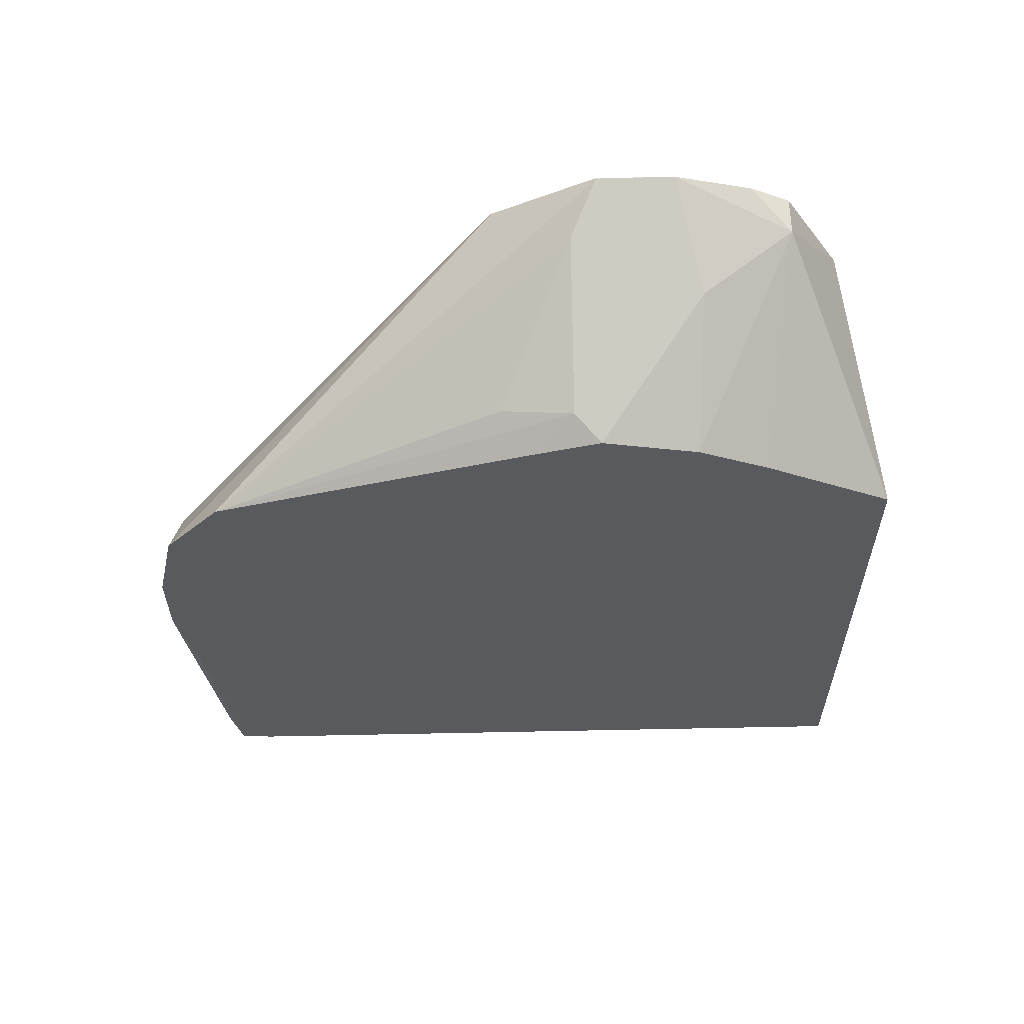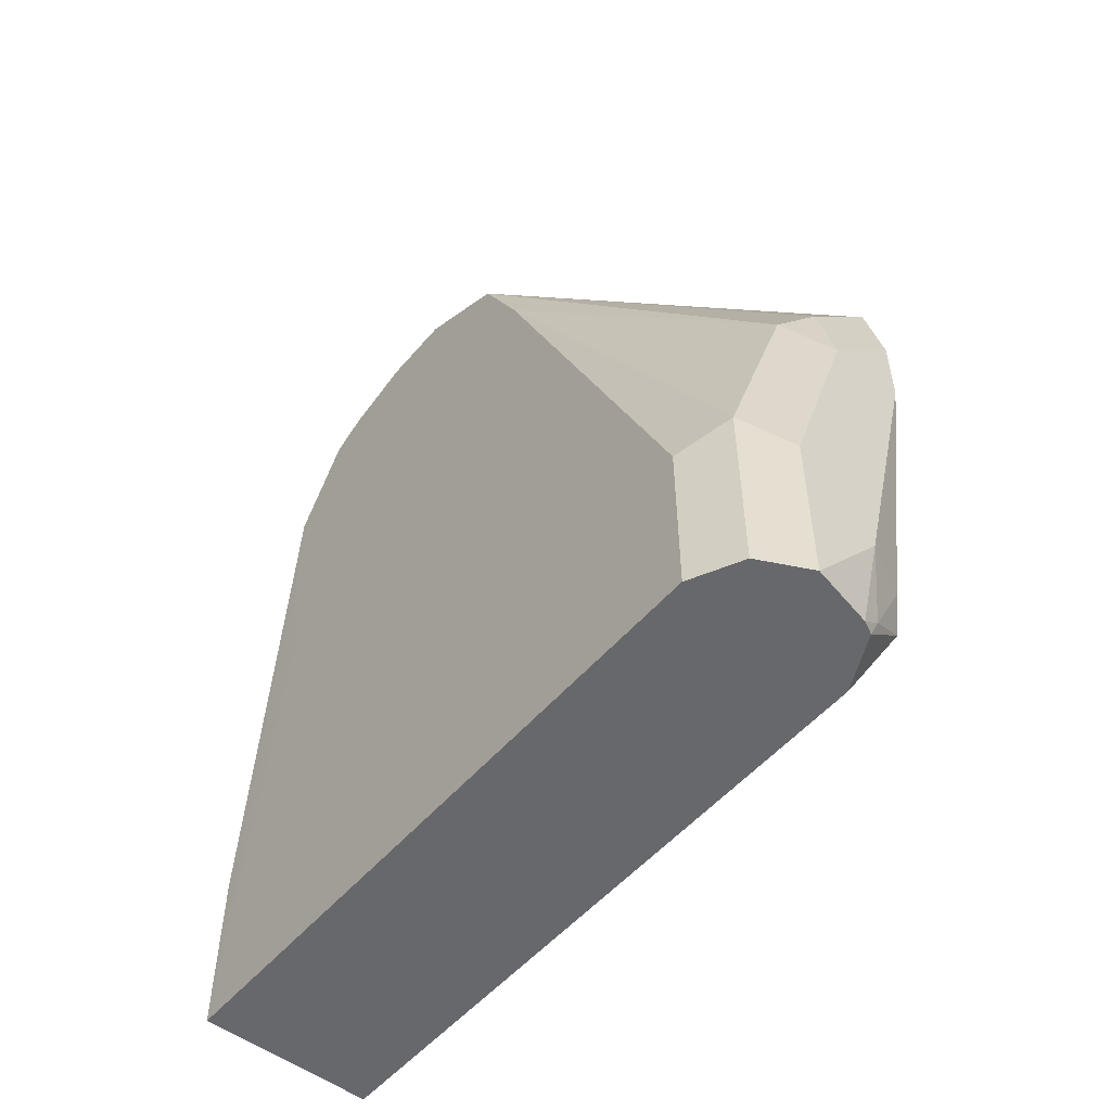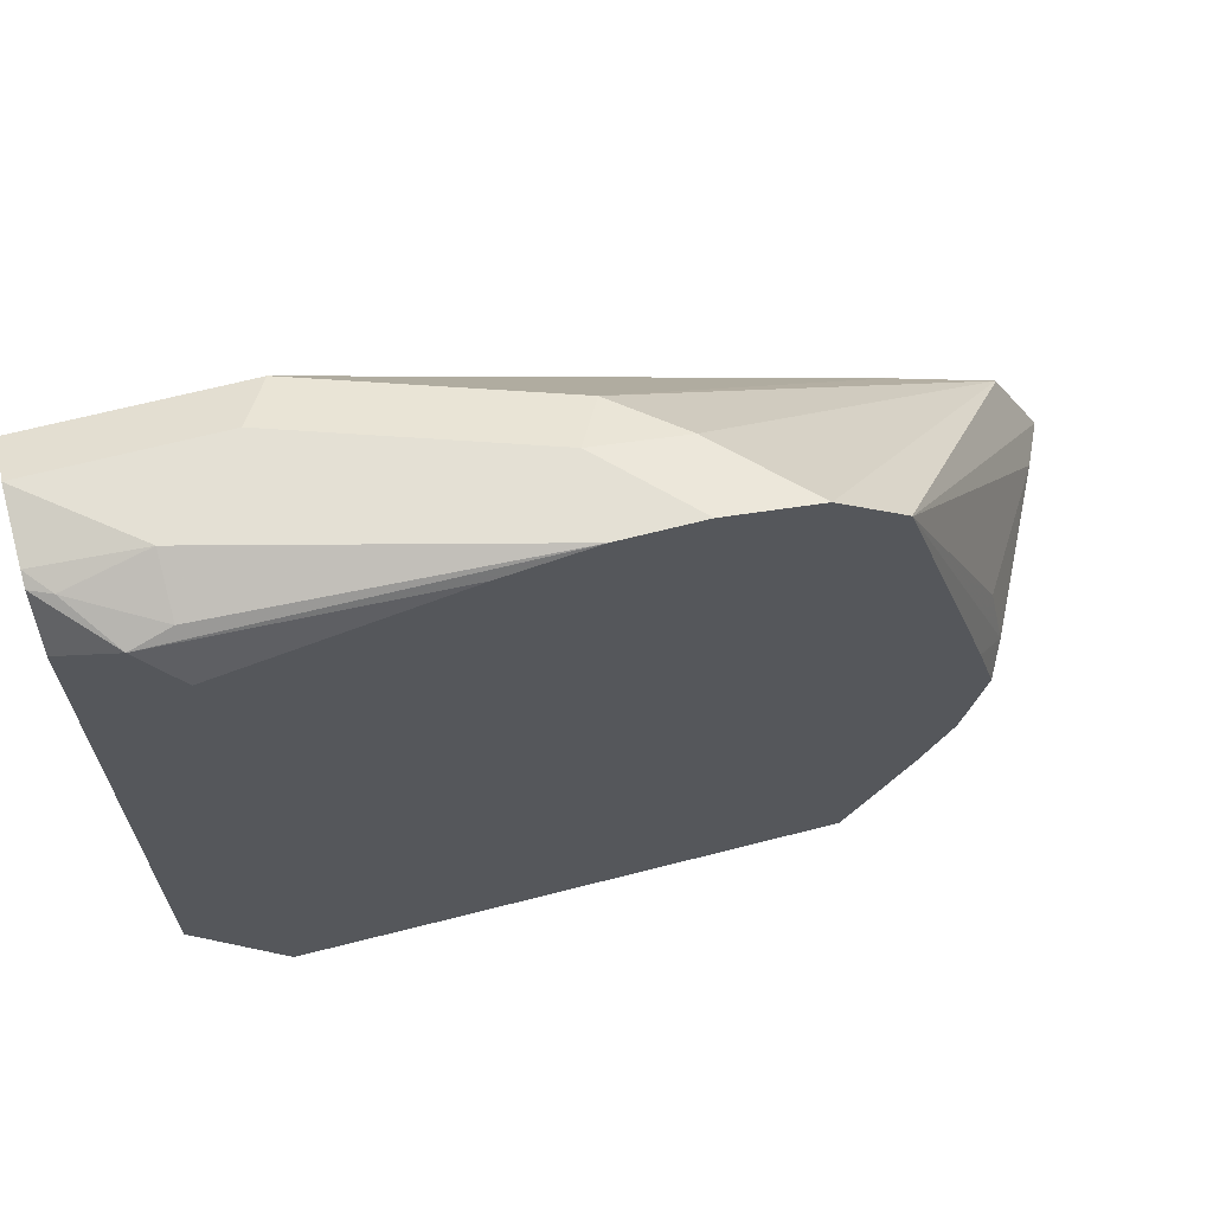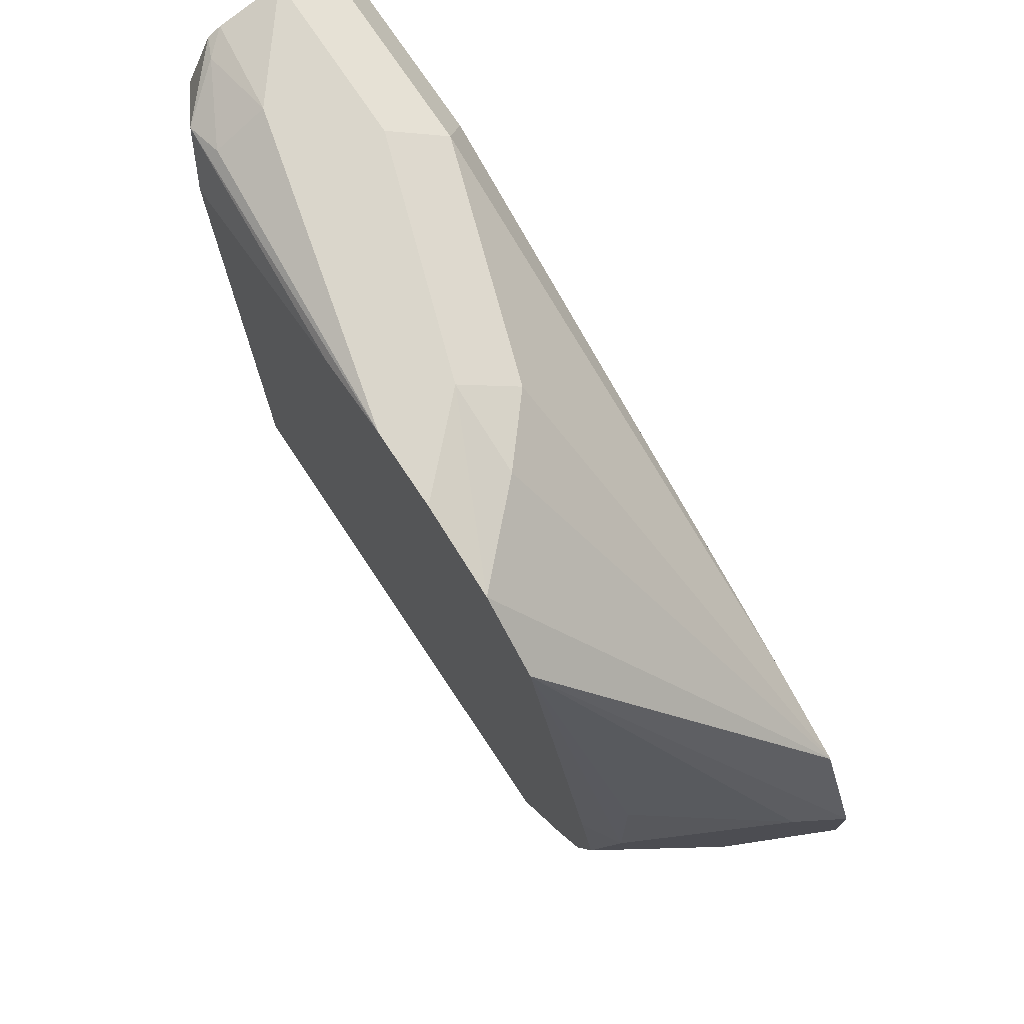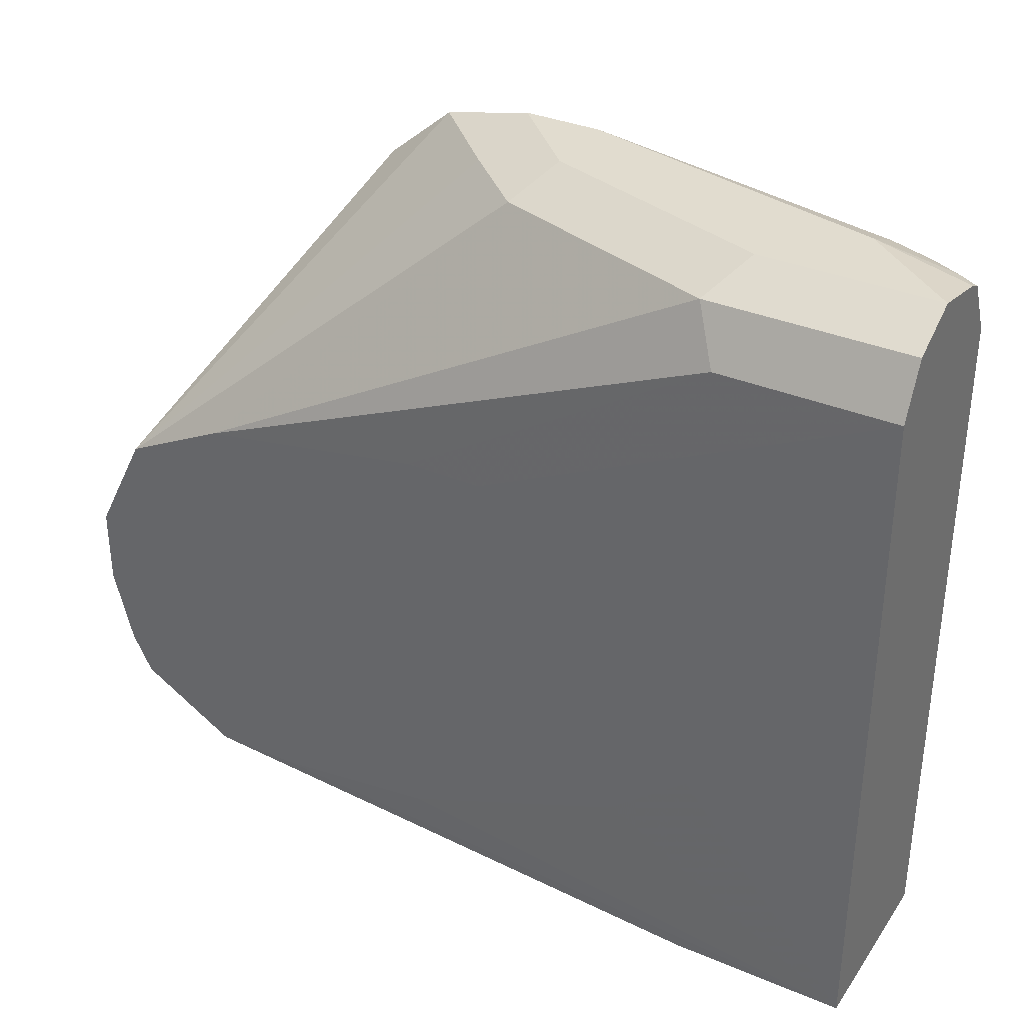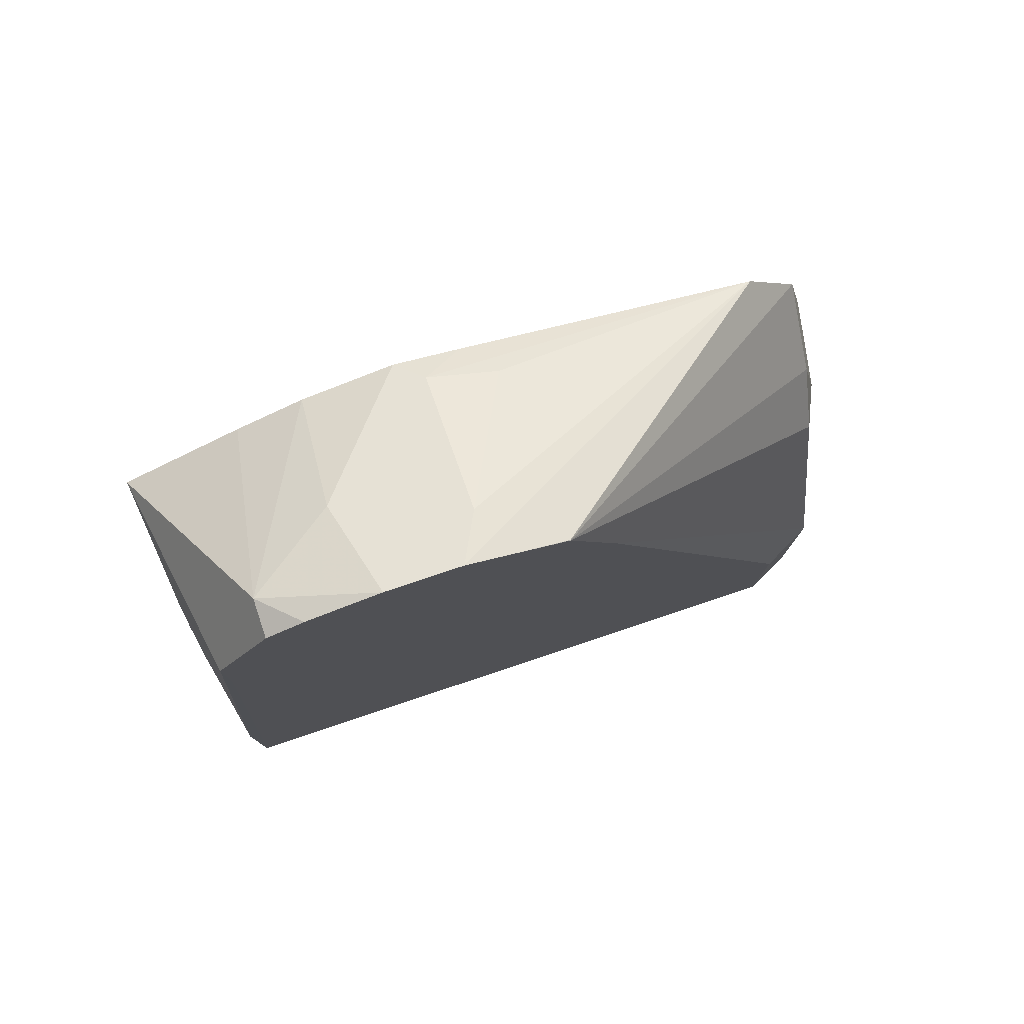
<metadata>
{"format":"obj","ext":"obj","renderer":"f3d","projection":"perspective","resolution":1024,"background":"white","views":[{"elev":58.9,"azim":-91.2,"up":"+Z"},{"elev":-52.5,"azim":140.8,"up":"+Z"},{"elev":66.0,"azim":-104.5,"up":"+Y"},{"elev":73.8,"azim":-33.6,"up":"+Y"},{"elev":34.5,"azim":119.6,"up":"+Y"},{"elev":78.6,"azim":71.5,"up":"+Z"}]}
</metadata>
<code>
v 0.3224 0.6448 0.05614
v 0.3439 0.634 0.05614
v 0.2955 0.6388 0.05614
v 0.2902 0.6448 0.09673
v 0.3224 0.6448 0.129
v 0.3546 0.6125 0.05614
v 0.3439 0.634 0.1397
v 0.2899 0.636 0.05614
v 0.2861 0.6367 0.06449
v 0.2687 0.634 0.09673
v 0.2577 0.6448 0.2259
v 0.2902 0.6448 0.2257
v 0.3548 0.5154 0.1294
v 0.3546 0.3282 0.05614
v 0.3546 0.6125 0.129
v 0.3548 0.5318 0.2255
v 0.3116 0.634 0.2364
v 0.3548 0.5158 0.3546
v 0.2809 0.6179 0.05614
v 0.266 0.6286 0.08063
v 0.2577 0.6448 0.2581
v 0.2577 0.6376 0.1901
v 0.2577 0.6367 0.2949
v 0.2902 0.6367 0.2619
v 0.3548 0.4193 0.1294
v 0.2782 0.3282 0.05614
v 0.3548 0.3925 0.162
v 0.3548 0.391 0.1641
v 0.3548 0.3546 0.2579
v 0.3548 0.3465 0.3263
v 0.3546 0.3282 0.129
v 0.3548 0.5158 0.3544
v 0.3548 0.5318 0.2577
v 0.3548 0.4944 0.3974
v 0.3548 0.5051 0.376
v 0.2782 0.6125 0.05614
v 0.2579 0.6125 0.09673
v 0.2687 0.6125 0.07523
v 0.2577 0.636 0.1851
v 0.2577 0.613 0.3226
v 0.3548 0.4943 0.3975
v 0.2687 0.3282 0.07523
v 0.3548 0.3465 0.3628
v 0.3237 0.3282 0.2257
v 0.2579 0.3282 0.09673
v 0.2577 0.6125 0.1616
v 0.2577 0.6125 0.3228
v 0.3548 0.4514 0.4191
v 0.3546 0.4943 0.3976
v 0.3548 0.4729 0.4083
v 0.3548 0.3708 0.403
v 0.3385 0.3708 0.403
v 0.2577 0.3282 0.3228
v 0.3051 0.3282 0.2661
v 0.3132 0.3282 0.2497
v 0.2577 0.3282 0.1616
v 0.2577 0.354 0.1616
v 0.2577 0.4796 0.3627
v 0.2687 0.4621 0.3761
v 0.274 0.4916 0.3707
v 0.3331 0.4621 0.4083
v 0.3546 0.4514 0.4191
v 0.3548 0.419 0.4192
v 0.3548 0.3871 0.4111
v 0.3116 0.4084 0.3976
v 0.274 0.403 0.3707
v 0.2577 0.3816 0.3497
v 0.2577 0.3282 0.2934
v 0.2577 0.4512 0.3706
v 0.2902 0.4514 0.3869
v 0.2577 0.4112 0.3626
f 20 36 38
f 20 38 37
f 22 37 39
f 23 40 41
f 23 41 24
f 24 41 34
f 31 43 44
f 26 38 36
f 37 38 42
f 37 42 45
f 37 45 57
f 20 37 22
f 37 57 46
f 26 42 38
f 19 36 20
f 14 53 68
f 17 34 35
f 37 46 39
f 14 30 43
f 14 43 31
f 14 31 44
f 14 44 55
f 14 55 54
f 17 35 18
f 14 54 53
f 14 56 45
f 14 45 42
f 14 42 26
f 15 18 32
f 15 32 33
f 17 24 34
f 14 68 56
f 40 47 48
f 52 67 53
f 40 49 41
f 52 66 67
f 56 68 57
f 58 69 59
f 59 69 70
f 59 70 62
f 59 62 61
f 52 65 66
f 59 61 60
f 62 70 63
f 63 70 65
f 65 70 69
f 65 69 71
f 65 71 66
f 14 29 30
f 66 71 67
f 40 48 49
f 52 63 65
f 51 64 52
f 41 49 50
f 43 51 52
f 43 52 53
f 43 53 54
f 43 54 55
f 43 55 44
f 52 64 63
f 45 56 57
f 47 59 60
f 47 60 61
f 47 61 62
f 47 62 48
f 48 62 63
f 48 50 49
f 47 58 59
f 14 28 29
f 1 19 8
f 14 25 27
f 9 20 10
f 8 20 9
f 8 19 20
f 7 18 15
f 7 17 18
f 7 12 17
f 6 16 13
f 6 33 16
f 14 27 28
f 6 25 14
f 6 13 25
f 5 12 7
f 4 10 11
f 4 9 10
f 3 9 4
f 3 8 9
f 2 15 6
f 1 2 6
f 1 6 14
f 1 14 26
f 1 26 36
f 1 36 19
f 1 8 3
f 10 20 11
f 1 3 4
f 1 11 21
f 1 21 12
f 1 12 5
f 1 5 7
f 1 7 2
f 2 7 15
f 1 4 11
f 11 20 22
f 6 15 33
f 11 39 46
f 13 27 25
f 13 28 27
f 13 29 28
f 13 30 29
f 13 43 30
f 11 22 39
f 13 64 51
f 13 63 64
f 13 48 63
f 13 50 48
f 13 41 50
f 13 34 41
f 13 35 34
f 13 18 35
f 13 32 18
f 13 51 43
f 13 16 33
f 13 33 32
f 11 46 57
f 11 57 68
f 11 53 67
f 11 67 71
f 11 71 69
f 11 69 58
f 11 68 53
f 11 47 40
f 11 40 23
f 11 23 21
f 12 21 23
f 12 23 24
f 12 24 17
f 11 58 47

</code>
